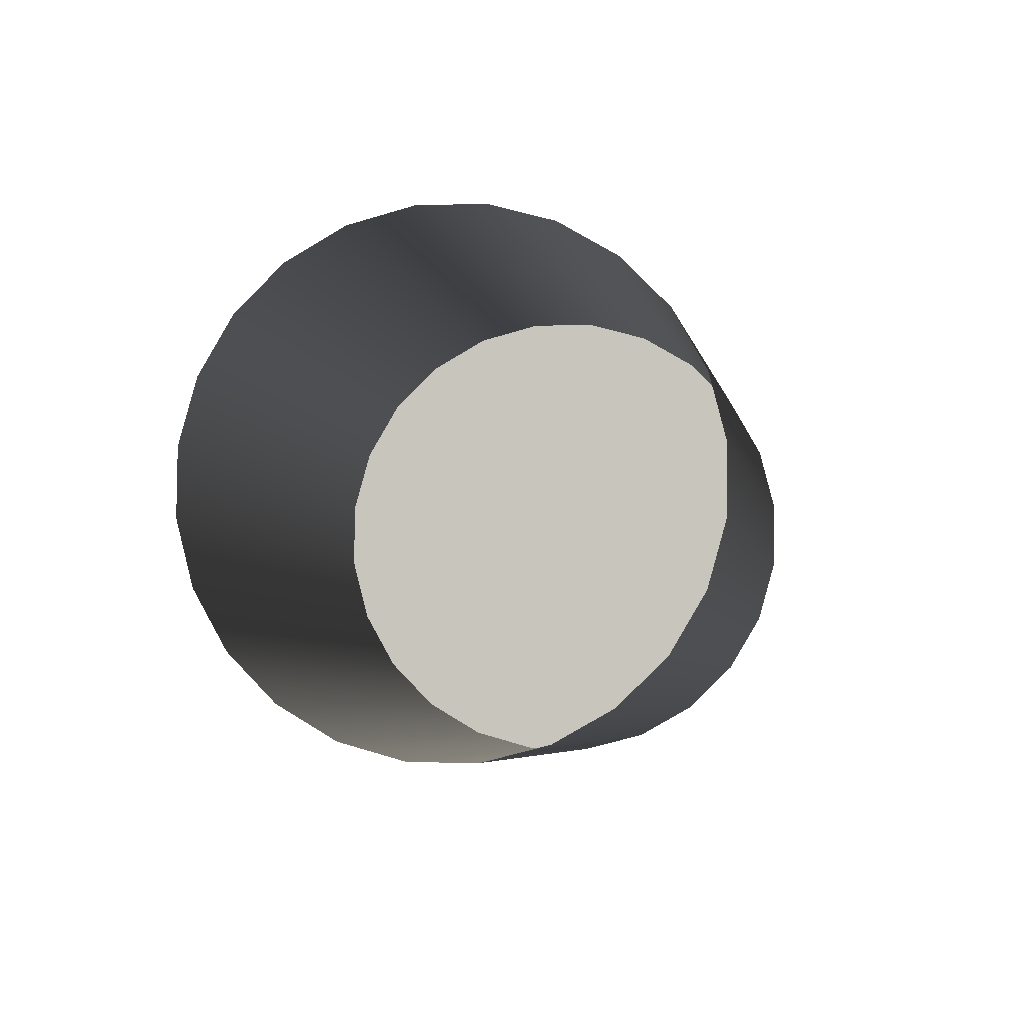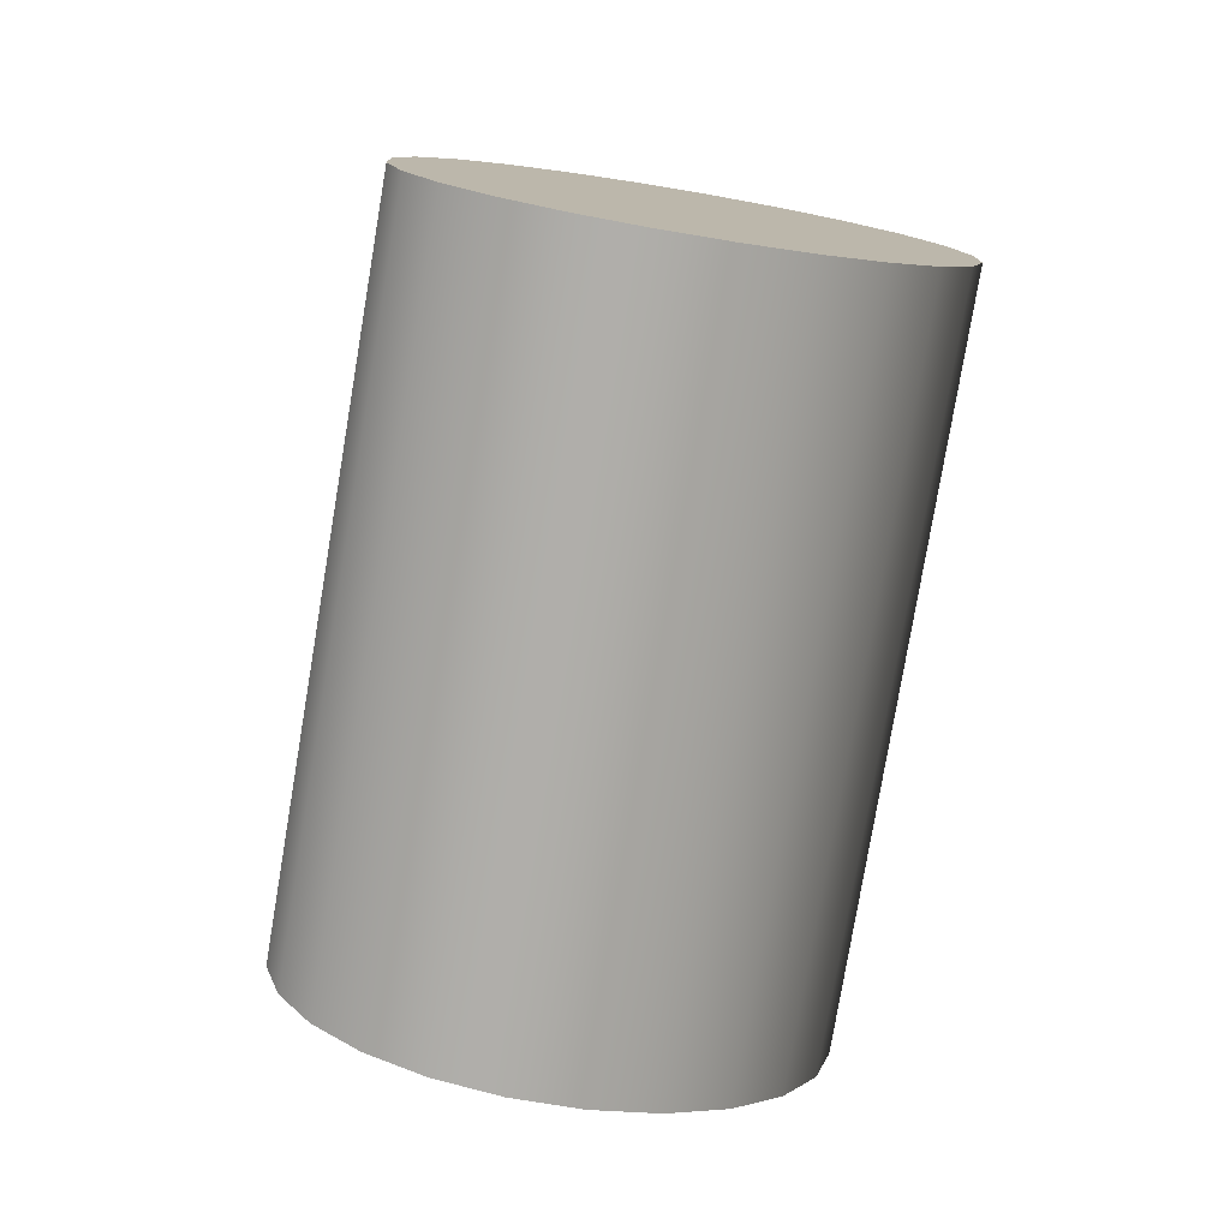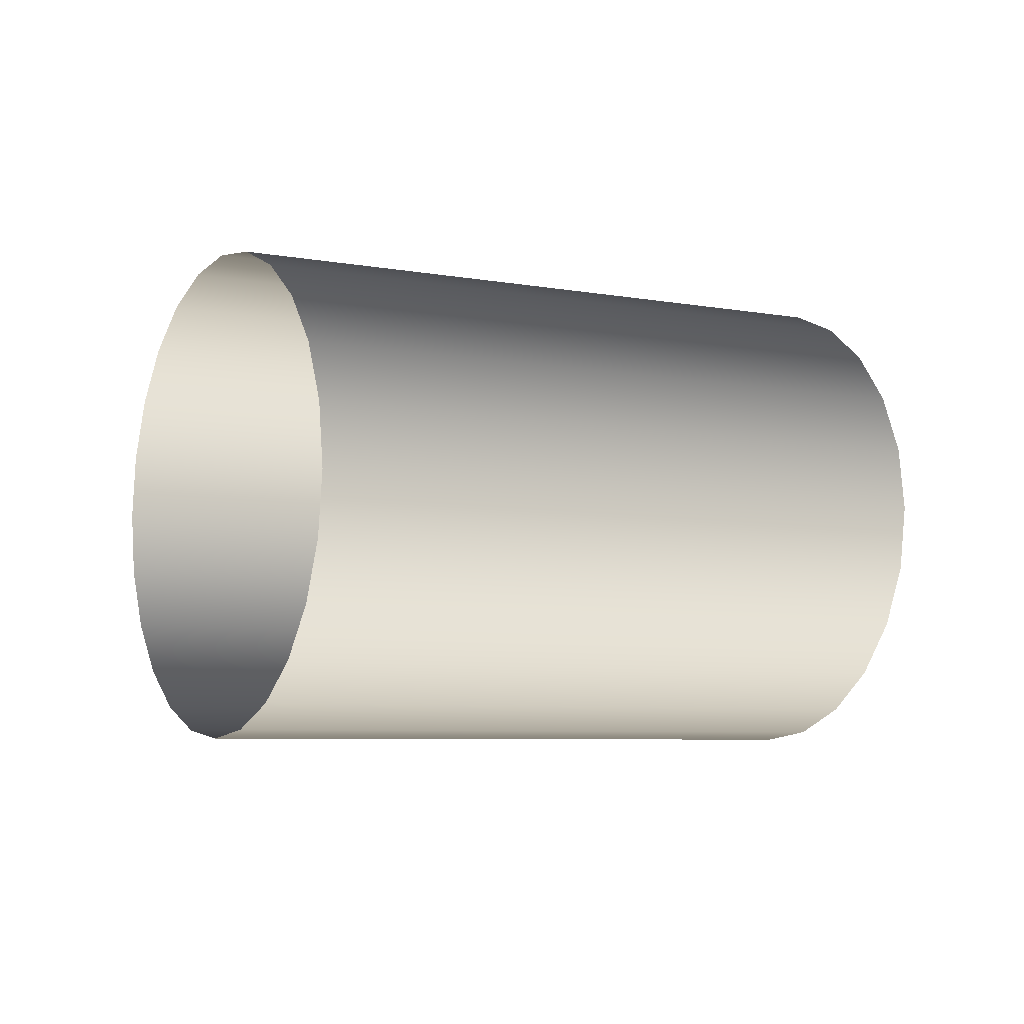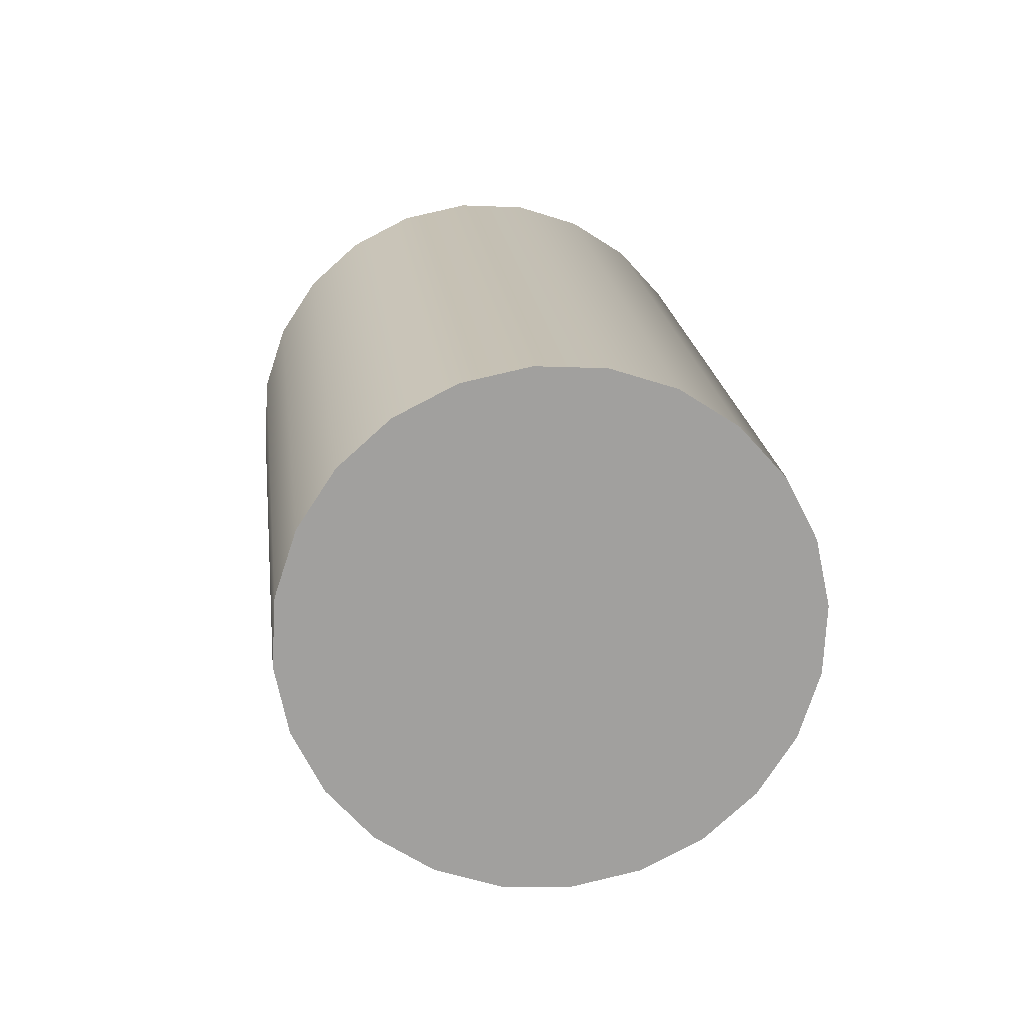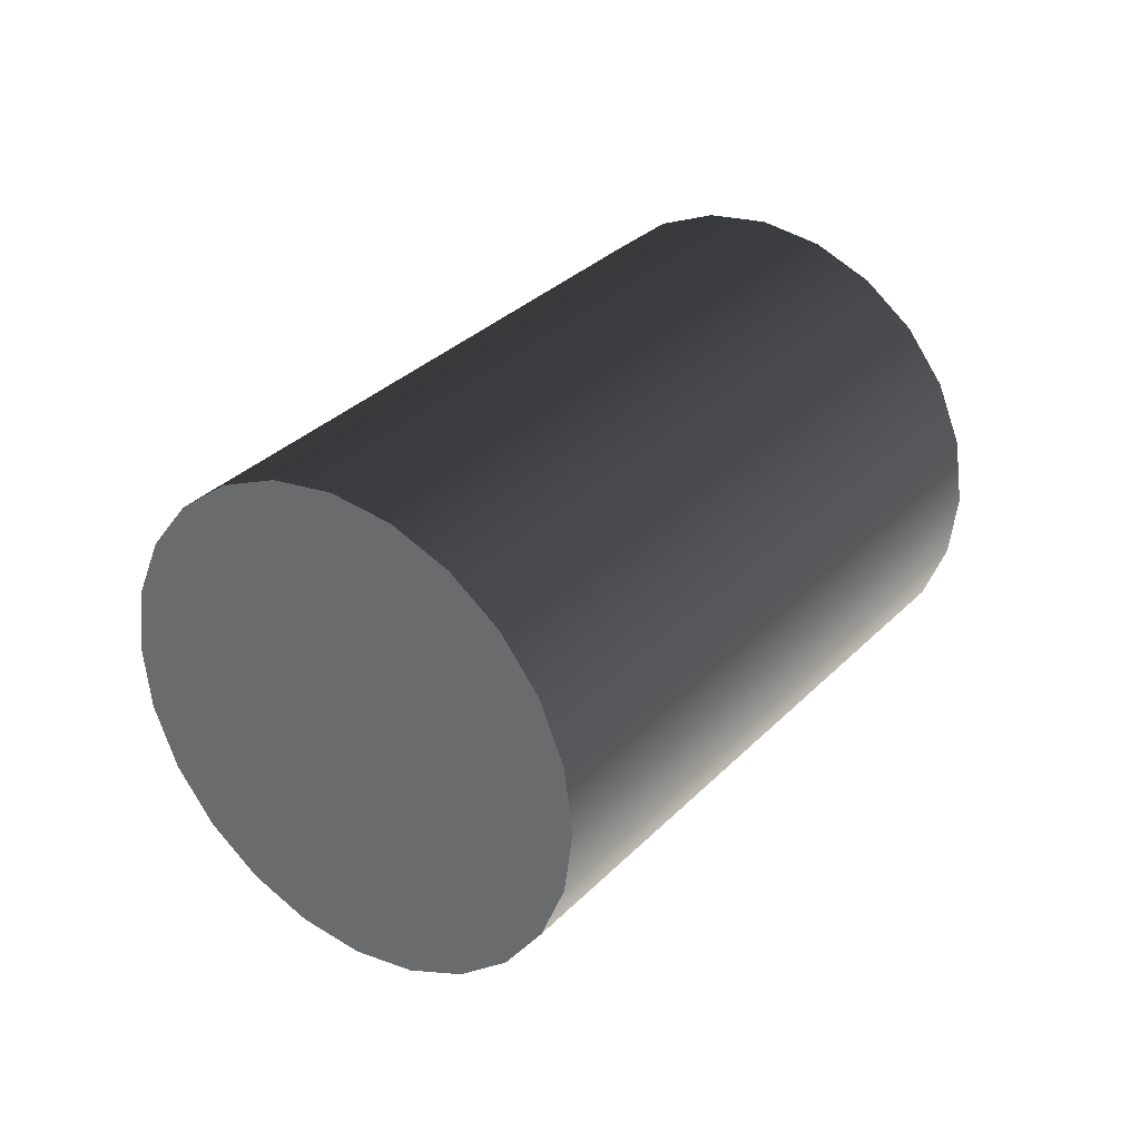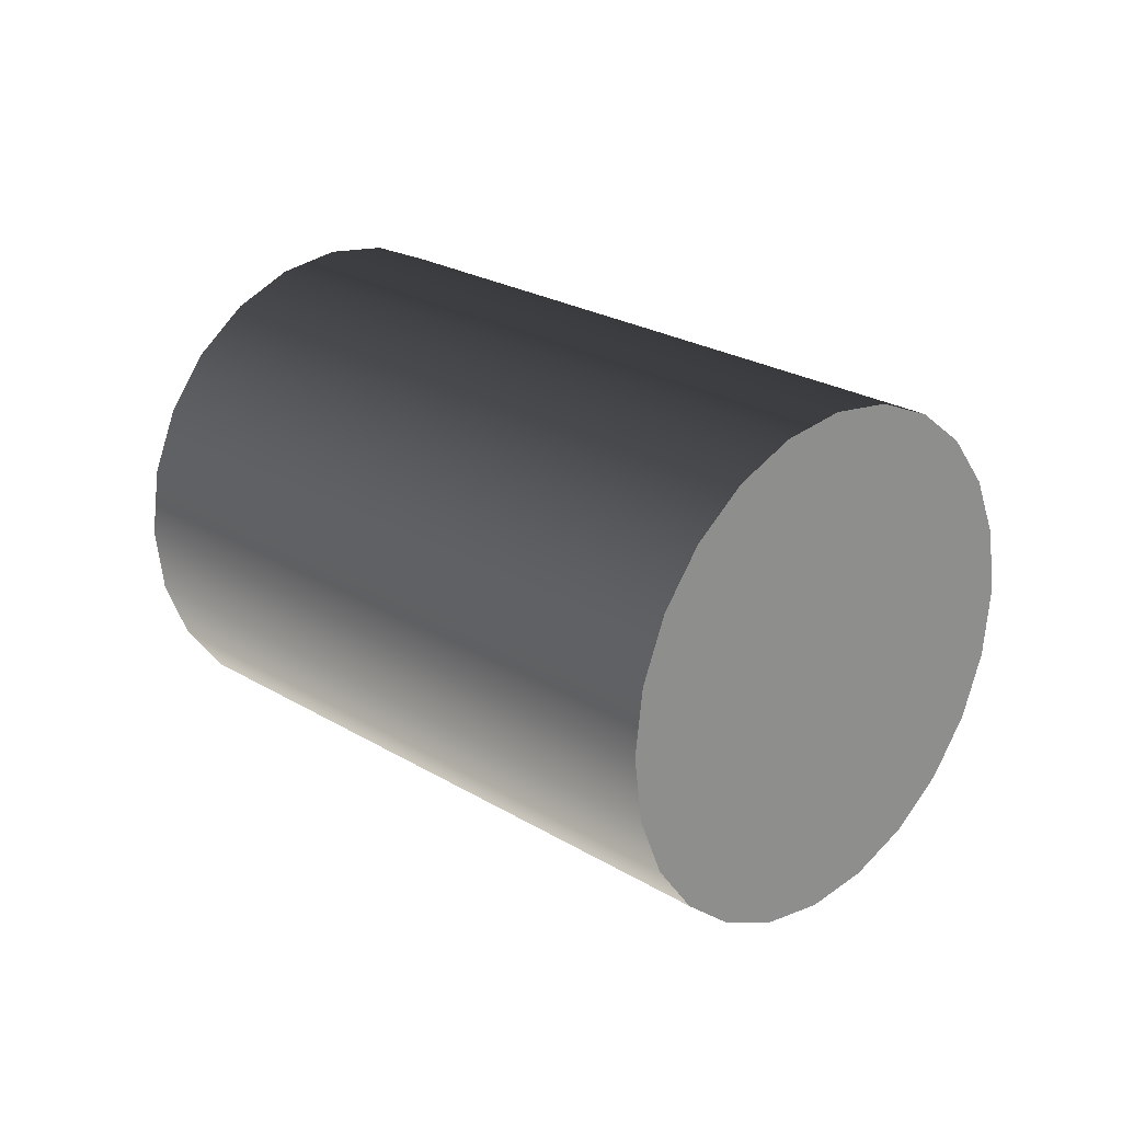
<metadata>
{"format":"obj","ext":"obj","renderer":"f3d","projection":"perspective","resolution":1024,"background":"white","views":[{"elev":-40.5,"azim":101.7,"up":"+Z"},{"elev":66.3,"azim":101.7,"up":"+Z"},{"elev":-6.0,"azim":-174.7,"up":"+Y"},{"elev":54.2,"azim":-97.4,"up":"+Z"},{"elev":31.4,"azim":-19.3,"up":"+Y"},{"elev":23.3,"azim":-98.7,"up":"+Y"}]}
</metadata>
<code>
o #ID333
v -0.2329 -0.02244 -0.005653
v -0.2297 -0.02172 -0.001184
v -0.236 -0.02172 -0.01012
v -0.239 -0.0196 -0.01429
v -0.2267 -0.0196 0.00298
v -0.2242 -0.01624 0.006556
v -0.2415 -0.01624 -0.01786
v -0.2222 -0.01185 0.0093
v -0.2435 -0.01185 -0.02061
v -0.2447 -0.006746 -0.02233
v -0.221 -0.006746 0.01103
v -0.2451 -0.001266 -0.02292
v -0.2206 -0.001266 0.01161
v -0.221 0.004215 0.01103
v -0.2447 0.004215 -0.02233
v -0.2435 0.009321 -0.02061
v -0.2222 0.009321 0.0093
v -0.2415 0.01371 -0.01786
v -0.2242 0.01371 0.006556
v -0.239 0.01707 -0.01429
v -0.2267 0.01707 0.00298
v -0.236 0.01919 -0.01012
v -0.2297 0.01919 -0.001184
v -0.2329 0.01991 -0.005653
v -0.2267 0.01707 0.00298
v -0.1785 0.01707 -0.03123
v -0.2297 0.01919 -0.001184
v -0.1815 0.01919 -0.03539
v -0.2242 0.01371 0.006556
v -0.176 0.01371 -0.02765
v -0.1741 0.009321 -0.02491
v -0.2222 0.009321 0.0093
v -0.1728 0.004215 -0.02318
v -0.221 0.004215 0.01103
v -0.1724 -0.001266 -0.02259
v -0.2206 -0.001266 0.01161
v -0.1728 -0.006746 -0.02318
v -0.221 -0.006746 0.01103
v -0.1741 -0.01185 -0.02491
v -0.2222 -0.01185 0.0093
v -0.176 -0.01624 -0.02765
v -0.2242 -0.01624 0.006556
v -0.2267 -0.0196 0.00298
v -0.1785 -0.0196 -0.03123
v -0.2297 -0.02172 -0.001184
v -0.1815 -0.02172 -0.03539
v -0.2329 -0.02244 -0.005653
v -0.1847 -0.02244 -0.03986
v -0.236 -0.02172 -0.01012
v -0.1878 -0.02172 -0.04433
v -0.239 -0.0196 -0.01429
v -0.1908 -0.0196 -0.04849
v -0.2415 -0.01624 -0.01786
v -0.1933 -0.01624 -0.05207
v -0.1953 -0.01185 -0.05481
v -0.2435 -0.01185 -0.02061
v -0.1965 -0.006746 -0.05654
v -0.2447 -0.006746 -0.02233
v -0.1969 -0.001266 -0.05713
v -0.2451 -0.001266 -0.02292
v -0.1965 0.004215 -0.05654
v -0.2447 0.004215 -0.02233
v -0.1953 0.009321 -0.05481
v -0.2435 0.009321 -0.02061
v -0.1933 0.01371 -0.05207
v -0.2415 0.01371 -0.01786
v -0.239 0.01707 -0.01429
v -0.1908 0.01707 -0.04849
v -0.236 0.01919 -0.01012
v -0.1878 0.01919 -0.04433
v -0.2329 0.01991 -0.005653
v -0.1847 0.01991 -0.03986
f 3 2 1
f 4 2 3
f 4 5 2
f 4 6 5
f 7 6 4
f 7 8 6
f 9 8 7
f 10 8 9
f 10 11 8
f 12 11 10
f 12 13 11
f 12 14 13
f 15 14 12
f 16 14 15
f 16 17 14
f 18 17 16
f 18 19 17
f 20 19 18
f 20 21 19
f 22 21 20
f 22 23 21
f 23 22 24
f 27 26 25
f 26 27 28
f 25 30 29
f 30 25 26
f 32 30 31
f 30 32 29
f 34 31 33
f 31 34 32
f 36 33 35
f 33 36 34
f 37 36 35
f 36 37 38
f 39 38 37
f 38 39 40
f 41 40 39
f 40 41 42
f 41 43 42
f 43 41 44
f 44 45 43
f 45 44 46
f 46 47 45
f 47 46 48
f 48 49 47
f 49 48 50
f 50 51 49
f 51 50 52
f 52 53 51
f 53 52 54
f 55 53 54
f 53 55 56
f 57 56 55
f 56 57 58
f 59 58 57
f 58 59 60
f 62 59 61
f 59 62 60
f 64 61 63
f 61 64 62
f 66 63 65
f 63 66 64
f 66 68 67
f 68 66 65
f 67 70 69
f 70 67 68
f 69 72 71
f 72 69 70
f 71 28 27
f 28 71 72

</code>
